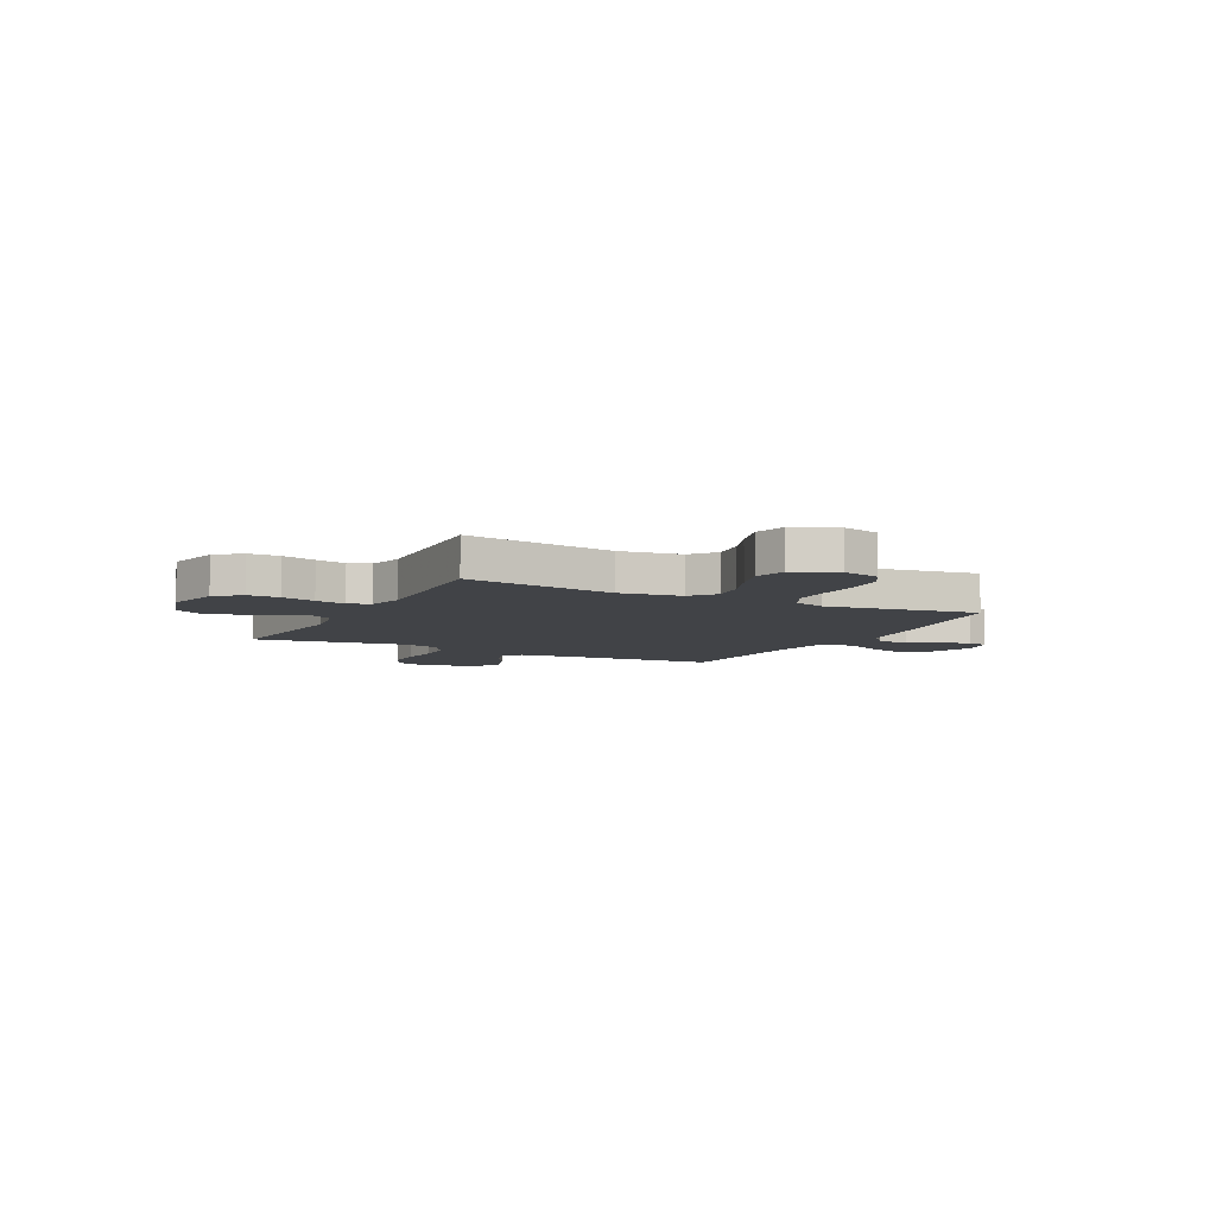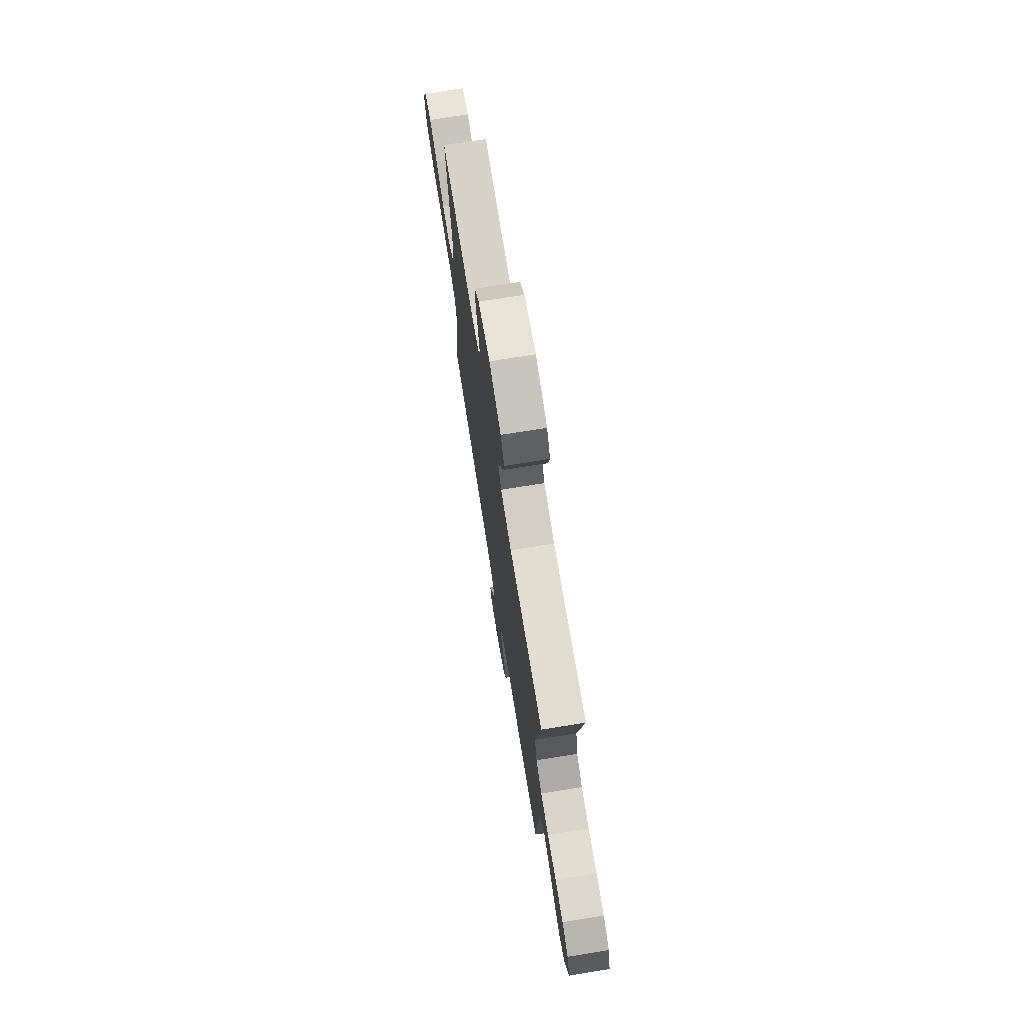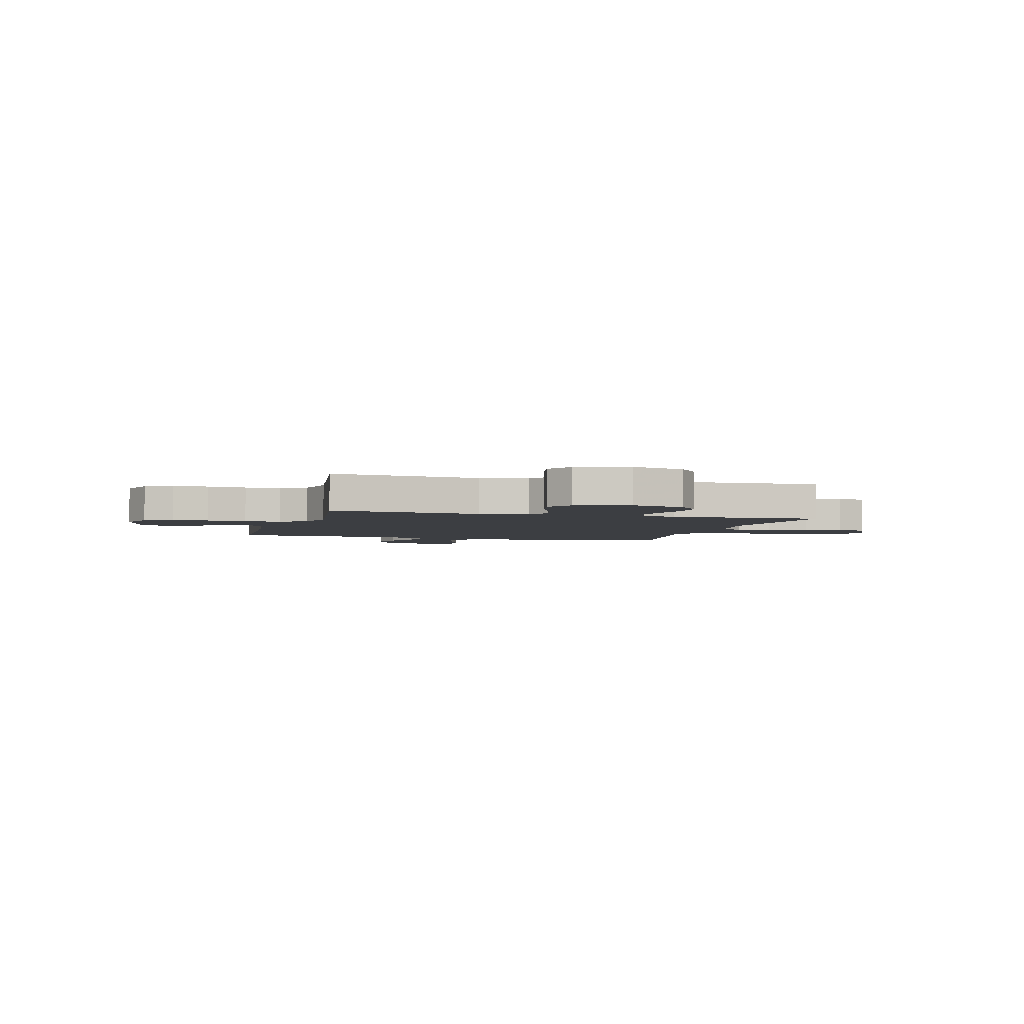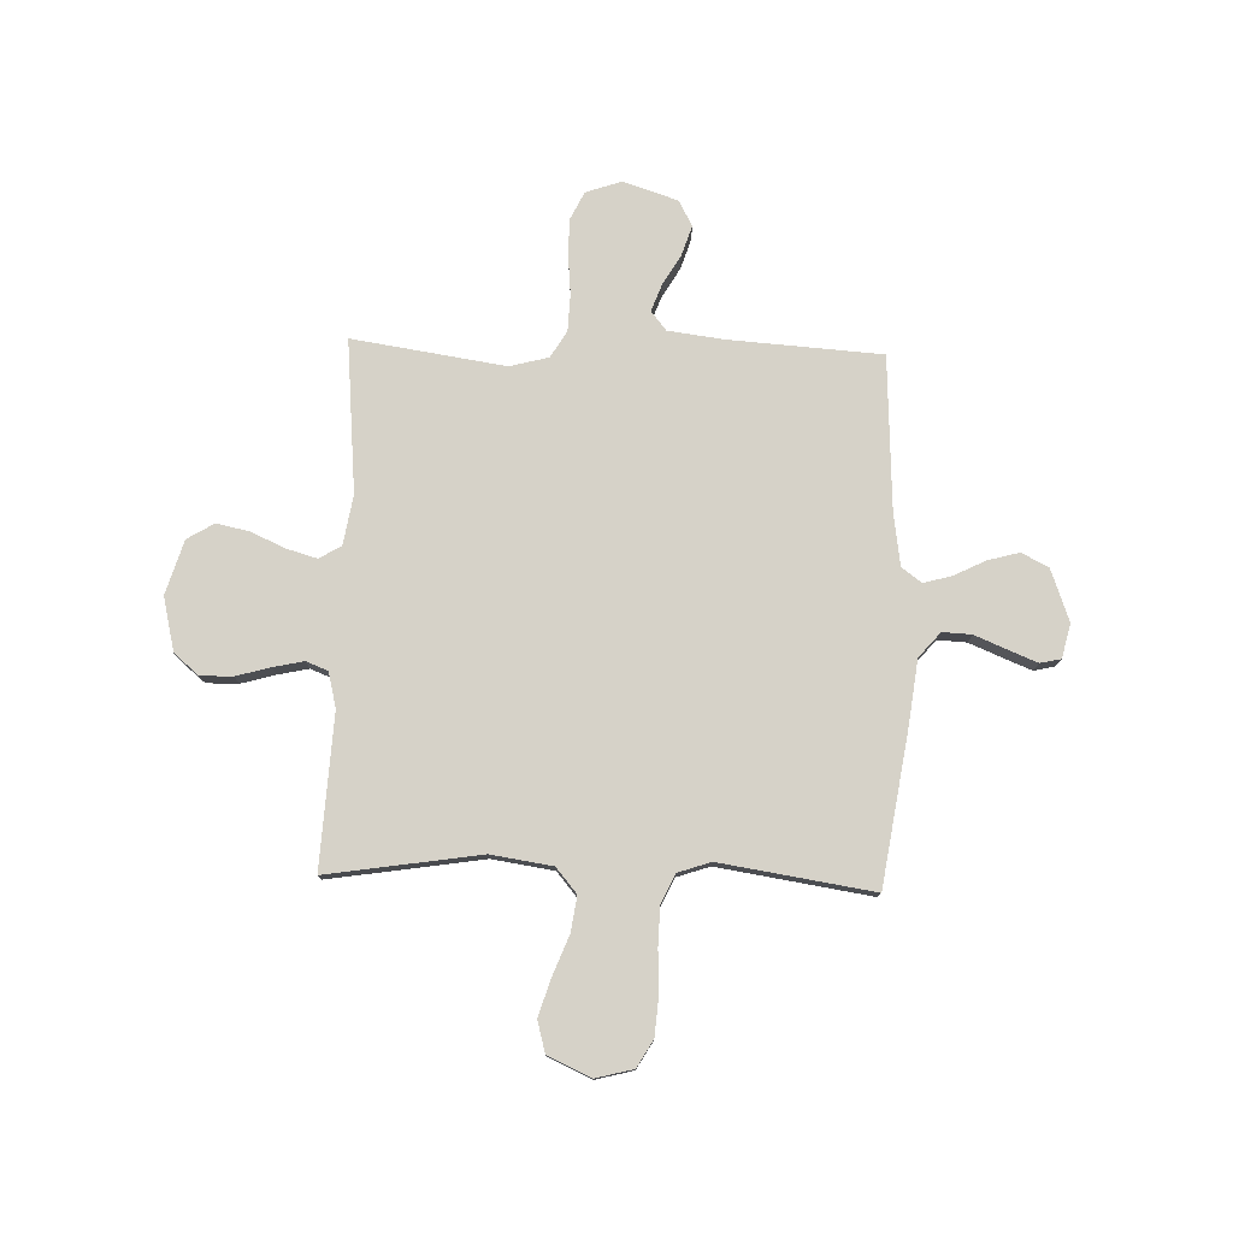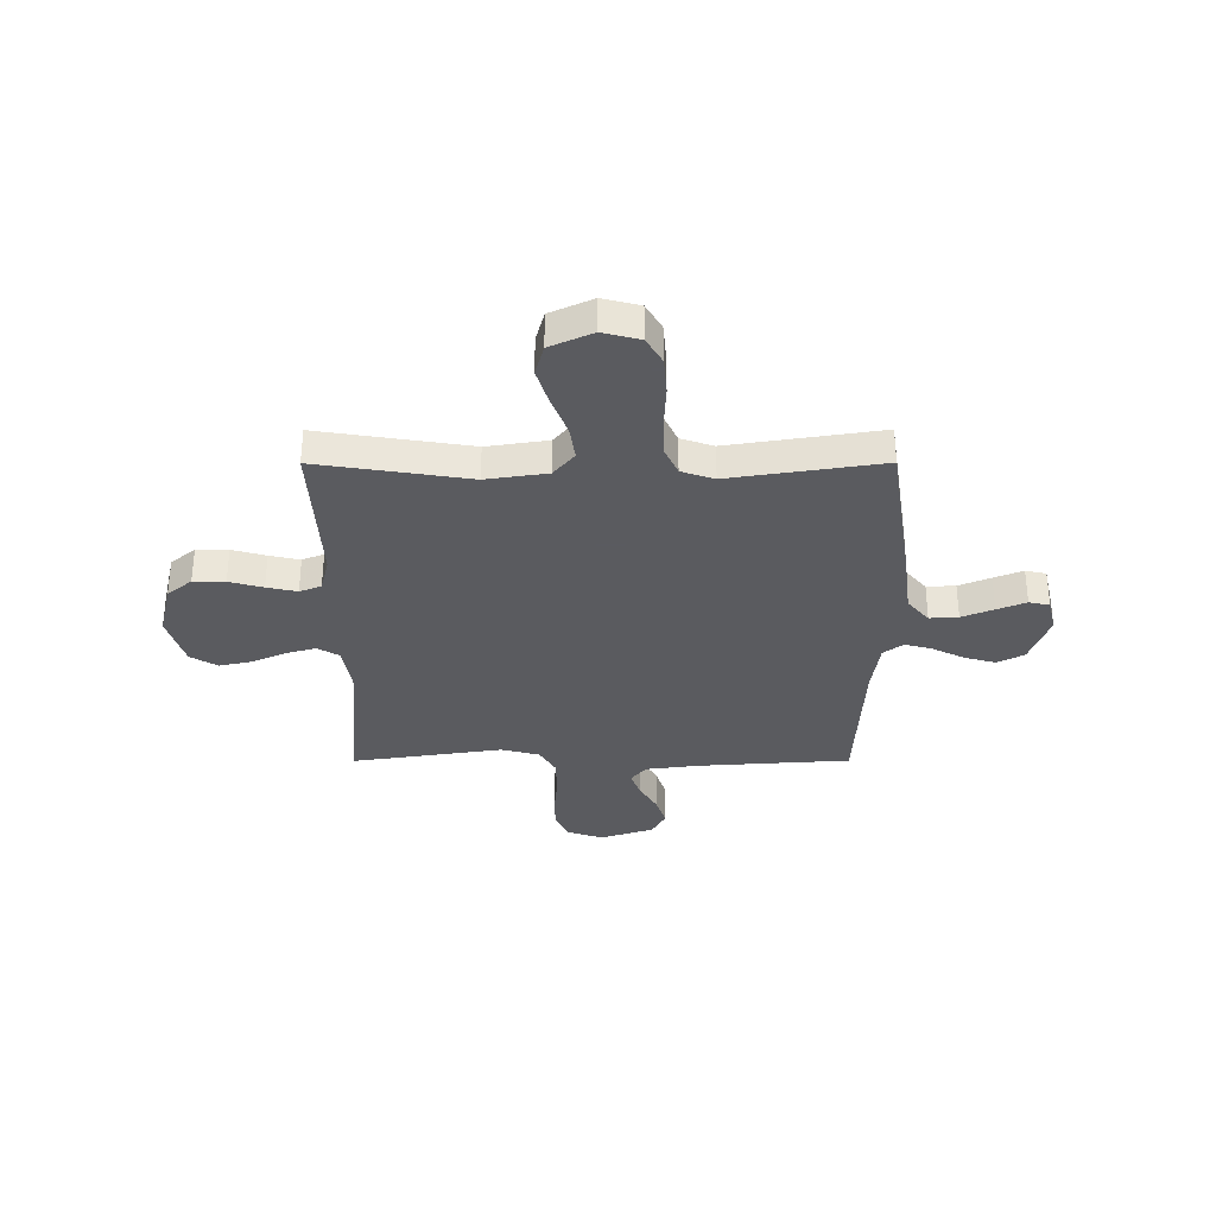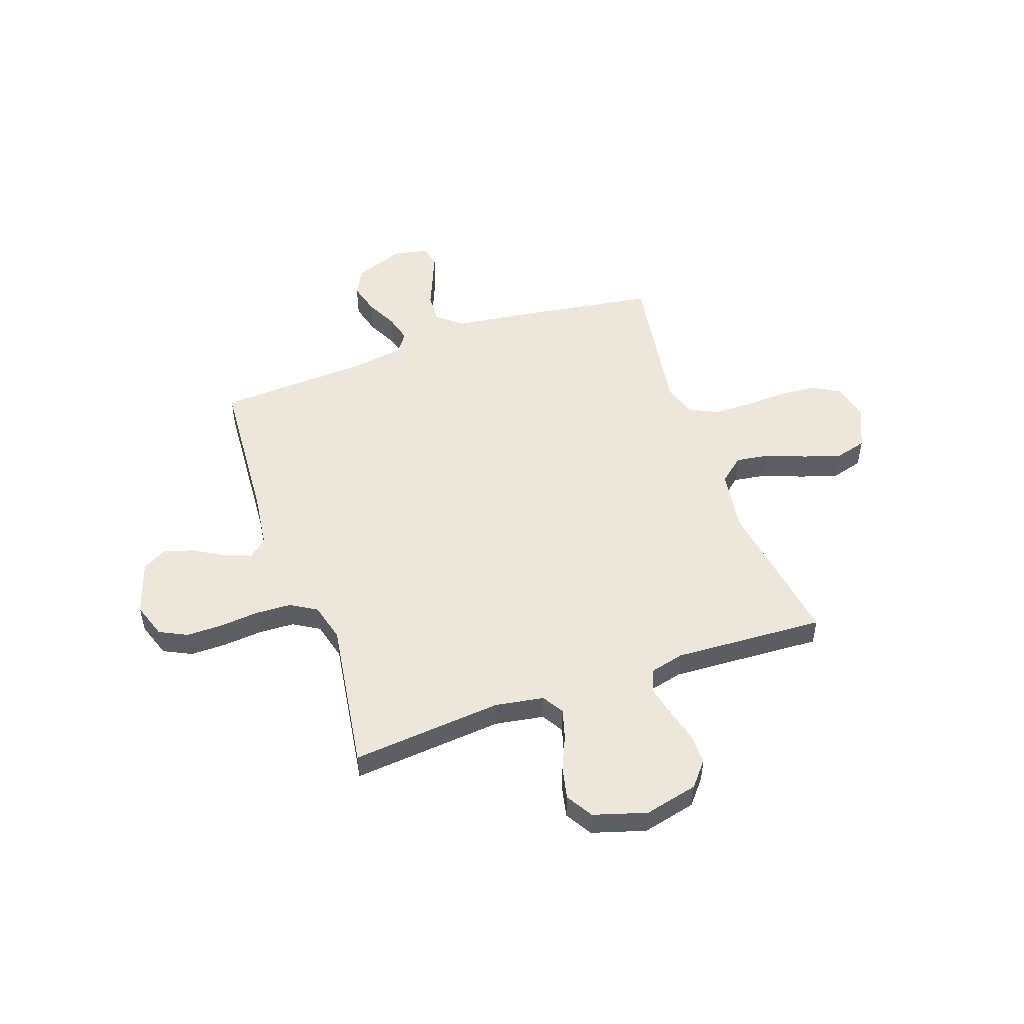
<metadata>
{"format":"obj","ext":"obj","renderer":"f3d","projection":"perspective","resolution":1024,"background":"white","views":[{"elev":-6.9,"azim":62.9,"up":"+Y"},{"elev":73.4,"azim":-99.1,"up":"+Z"},{"elev":-3.4,"azim":-15.9,"up":"+Y"},{"elev":77.5,"azim":91.8,"up":"+Y"},{"elev":-33.5,"azim":90.1,"up":"+Y"},{"elev":51.4,"azim":-19.3,"up":"+Y"}]}
</metadata>
<code>
v 0.5 0.07 0.5
v 0.453 0.07 0.2
v 0.471 0.07 0.079
v 0.52 0.07 0.038
v 0.588 0.07 0.048
v 0.665 0.07 0.078
v 0.739 0.07 0.101
v 0.801 0.07 0.084
v 0.839 0.07 0
v 0.82 0.07 -0.074
v 0.767 0.07 -0.105
v 0.691 0.07 -0.111
v 0.608 0.07 -0.107
v 0.532 0.07 -0.109
v 0.476 0.07 -0.135
v 0.454 0.07 -0.2
v 0.5 0.07 -0.5
v 0.2 0.07 -0.546
v 0.073 0.07 -0.562
v 0.024 0.07 -0.604
v 0.027 0.07 -0.661
v 0.053 0.07 -0.724
v 0.076 0.07 -0.781
v 0.067 0.07 -0.822
v 0 0.07 -0.838
v -0.102 0.07 -0.801
v -0.129 0.07 -0.748
v -0.112 0.07 -0.686
v -0.081 0.07 -0.624
v -0.066 0.07 -0.569
v -0.095 0.07 -0.53
v -0.2 0.07 -0.515
v -0.5 0.07 -0.5
v -0.52 0.07 -0.2
v -0.534 0.07 -0.091
v -0.571 0.07 -0.061
v -0.623 0.07 -0.08
v -0.683 0.07 -0.115
v -0.742 0.07 -0.134
v -0.792 0.07 -0.107
v -0.827 0.07 0
v -0.803 0.07 0.07
v -0.748 0.07 0.097
v -0.676 0.07 0.097
v -0.598 0.07 0.09
v -0.527 0.07 0.093
v -0.475 0.07 0.124
v -0.455 0.07 0.2
v -0.5 0.07 0.5
v -0.2 0.07 0.473
v -0.103 0.07 0.489
v -0.077 0.07 0.532
v -0.094 0.07 0.591
v -0.124 0.07 0.659
v -0.138 0.07 0.723
v -0.106 0.07 0.776
v 0 0.07 0.808
v 0.106 0.07 0.783
v 0.147 0.07 0.734
v 0.146 0.07 0.671
v 0.127 0.07 0.604
v 0.114 0.07 0.544
v 0.131 0.07 0.501
v 0.2 0.07 0.484
v 0.5 0 0.5
v 0.453 0 0.2
v 0.471 0 0.079
v 0.52 0 0.038
v 0.588 0 0.048
v 0.665 0 0.078
v 0.739 0 0.101
v 0.801 0 0.084
v 0.839 0 0
v 0.82 0 -0.074
v 0.767 0 -0.105
v 0.691 0 -0.111
v 0.608 0 -0.107
v 0.532 0 -0.109
v 0.476 0 -0.135
v 0.454 0 -0.2
v 0.5 0 -0.5
v 0.2 0 -0.546
v 0.073 0 -0.562
v 0.024 0 -0.604
v 0.027 0 -0.661
v 0.053 0 -0.724
v 0.076 0 -0.781
v 0.067 0 -0.822
v 0 0 -0.838
v -0.102 0 -0.801
v -0.129 0 -0.748
v -0.112 0 -0.686
v -0.081 0 -0.624
v -0.066 0 -0.569
v -0.095 0 -0.53
v -0.2 0 -0.515
v -0.5 0 -0.5
v -0.52 0 -0.2
v -0.534 0 -0.091
v -0.571 0 -0.061
v -0.623 0 -0.08
v -0.683 0 -0.115
v -0.742 0 -0.134
v -0.792 0 -0.107
v -0.827 0 0
v -0.803 0 0.07
v -0.748 0 0.097
v -0.676 0 0.097
v -0.598 0 0.09
v -0.527 0 0.093
v -0.475 0 0.124
v -0.455 0 0.2
v -0.5 0 0.5
v -0.2 0 0.473
v -0.103 0 0.489
v -0.077 0 0.532
v -0.094 0 0.591
v -0.124 0 0.659
v -0.138 0 0.723
v -0.106 0 0.776
v 0 0 0.808
v 0.106 0 0.783
v 0.147 0 0.734
v 0.146 0 0.671
v 0.127 0 0.604
v 0.114 0 0.544
v 0.131 0 0.501
v 0.2 0 0.484
f 58 59 60 61
f 58 61 62
f 57 58 62
f 56 57 62 63
f 53 54 55 56
f 52 53 56 63
f 48 49 50
f 47 48 50 51
f 42 43 44 45
f 42 45 46
f 41 42 46
f 40 41 46
f 37 38 39 40
f 36 37 40 46
f 35 36 46 47
f 32 33 34
f 31 32 34 35
f 26 27 28 29
f 26 29 30
f 25 26 30
f 24 25 30
f 21 22 23 24
f 21 24 30
f 20 21 30 31
f 16 17 18 19
f 15 16 19 20
f 10 11 12 13
f 10 13 14
f 9 10 14
f 8 9 14
f 5 6 7 8
f 5 8 14 15
f 64 1 2
f 64 2 3
f 51 52 63 64
f 51 64 3
f 47 51 3 4
f 35 47 4
f 31 35 4
f 15 20 31
f 4 5 15 31
f 125 124 123 122
f 126 125 122
f 126 122 121
f 127 126 121 120
f 120 119 118 117
f 127 120 117 116
f 114 113 112
f 115 114 112 111
f 109 108 107 106
f 110 109 106
f 110 106 105
f 110 105 104
f 104 103 102 101
f 110 104 101 100
f 111 110 100 99
f 98 97 96
f 99 98 96 95
f 93 92 91 90
f 94 93 90
f 94 90 89
f 94 89 88
f 88 87 86 85
f 94 88 85
f 95 94 85 84
f 83 82 81 80
f 84 83 80 79
f 77 76 75 74
f 78 77 74
f 78 74 73
f 78 73 72
f 72 71 70 69
f 79 78 72 69
f 66 65 128
f 67 66 128
f 128 127 116 115
f 67 128 115
f 68 67 115 111
f 68 111 99
f 68 99 95
f 95 84 79
f 95 79 69 68
f 1 65 66 2
f 2 66 67 3
f 3 67 68 4
f 4 68 69 5
f 5 69 70 6
f 6 70 71 7
f 7 71 72 8
f 8 72 73 9
f 9 73 74 10
f 10 74 75 11
f 11 75 76 12
f 12 76 77 13
f 13 77 78 14
f 14 78 79 15
f 15 79 80 16
f 16 80 81 17
f 17 81 82 18
f 18 82 83 19
f 19 83 84 20
f 20 84 85 21
f 21 85 86 22
f 22 86 87 23
f 23 87 88 24
f 24 88 89 25
f 25 89 90 26
f 26 90 91 27
f 27 91 92 28
f 28 92 93 29
f 29 93 94 30
f 30 94 95 31
f 31 95 96 32
f 32 96 97 33
f 33 97 98 34
f 34 98 99 35
f 35 99 100 36
f 36 100 101 37
f 37 101 102 38
f 38 102 103 39
f 39 103 104 40
f 40 104 105 41
f 41 105 106 42
f 42 106 107 43
f 43 107 108 44
f 44 108 109 45
f 45 109 110 46
f 46 110 111 47
f 47 111 112 48
f 48 112 113 49
f 49 113 114 50
f 50 114 115 51
f 51 115 116 52
f 52 116 117 53
f 53 117 118 54
f 54 118 119 55
f 55 119 120 56
f 56 120 121 57
f 57 121 122 58
f 58 122 123 59
f 59 123 124 60
f 60 124 125 61
f 61 125 126 62
f 62 126 127 63
f 63 127 128 64
f 64 128 65 1

</code>
